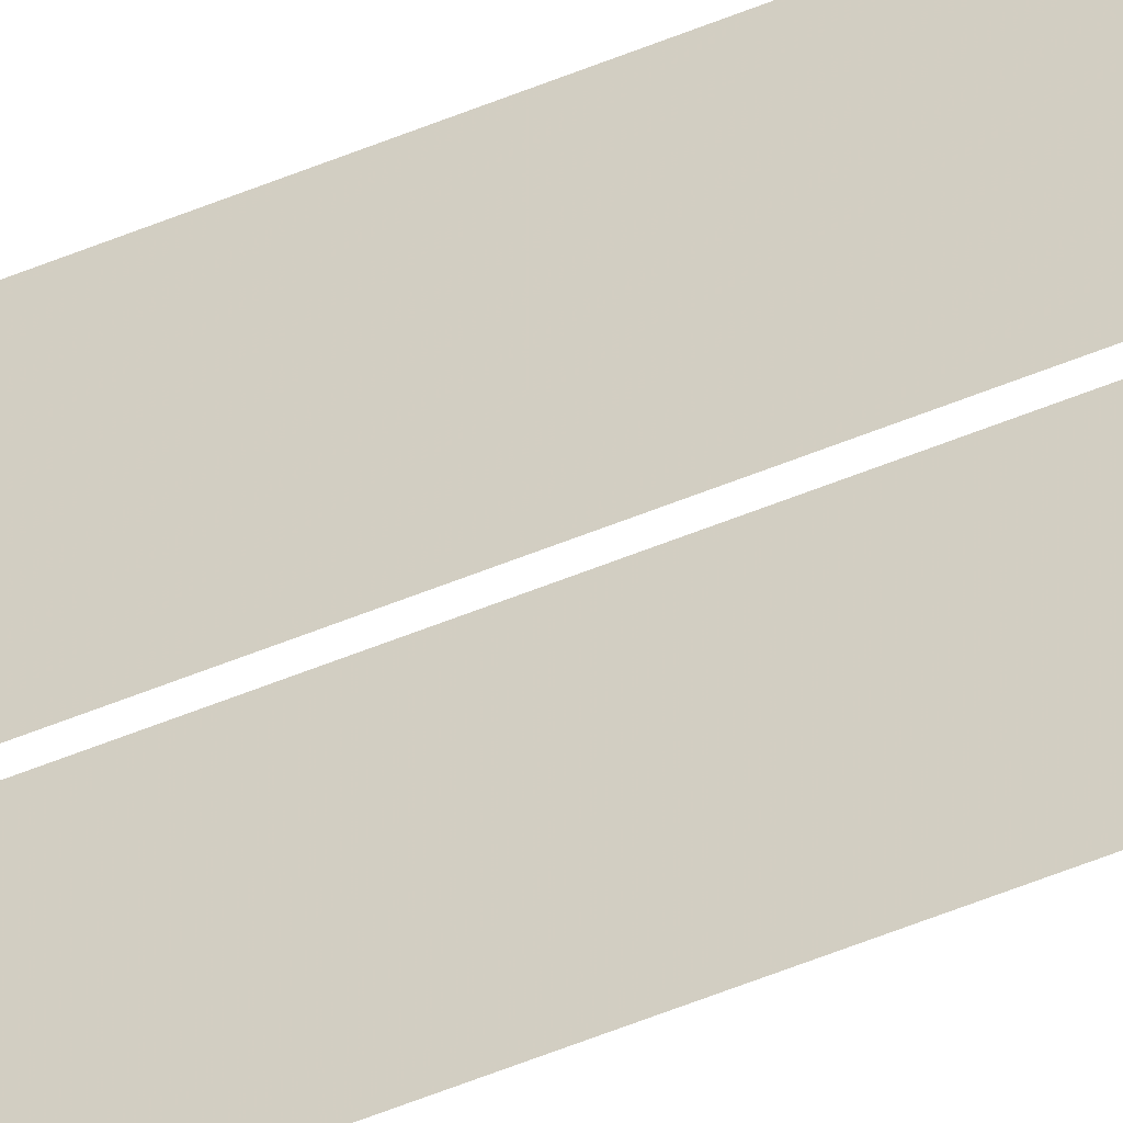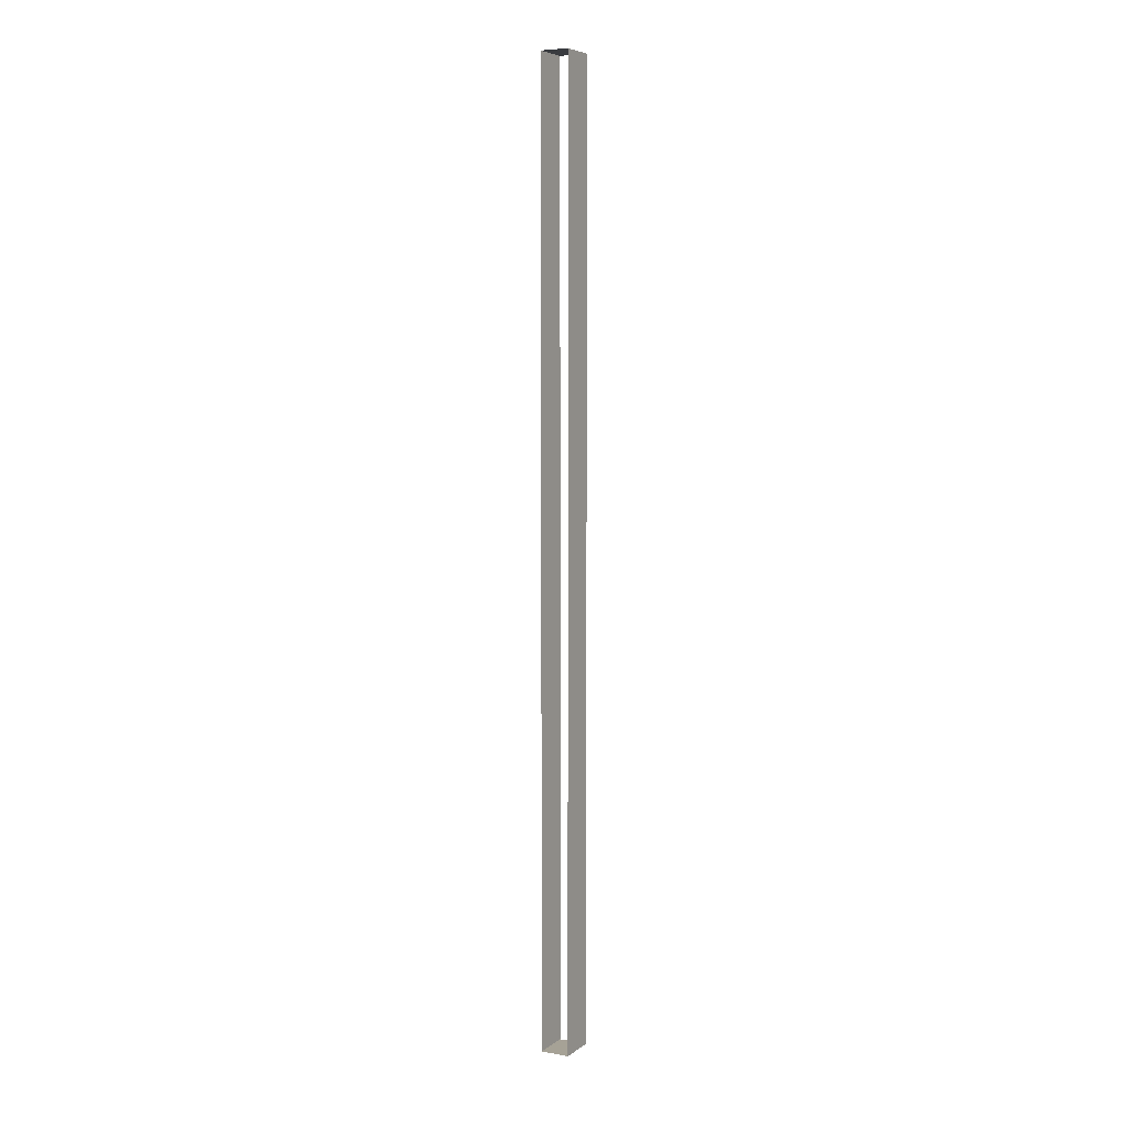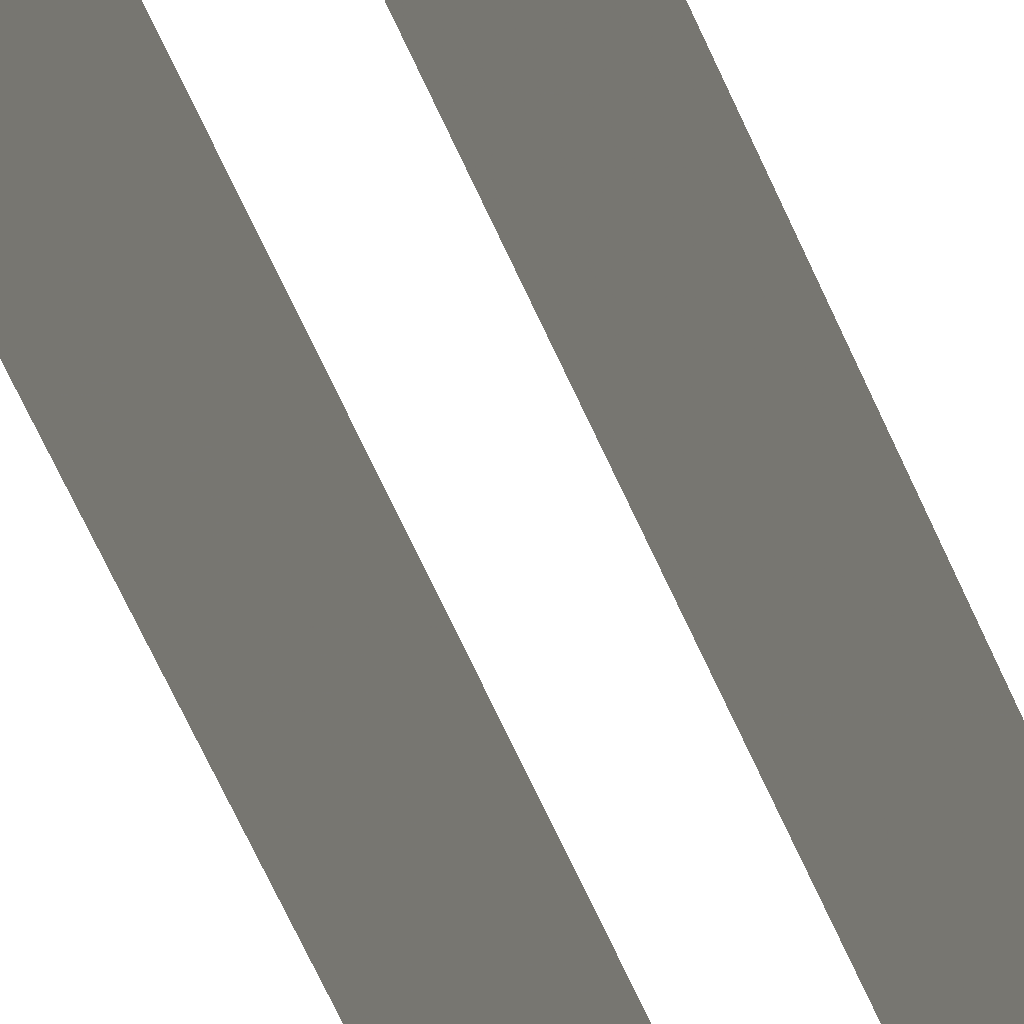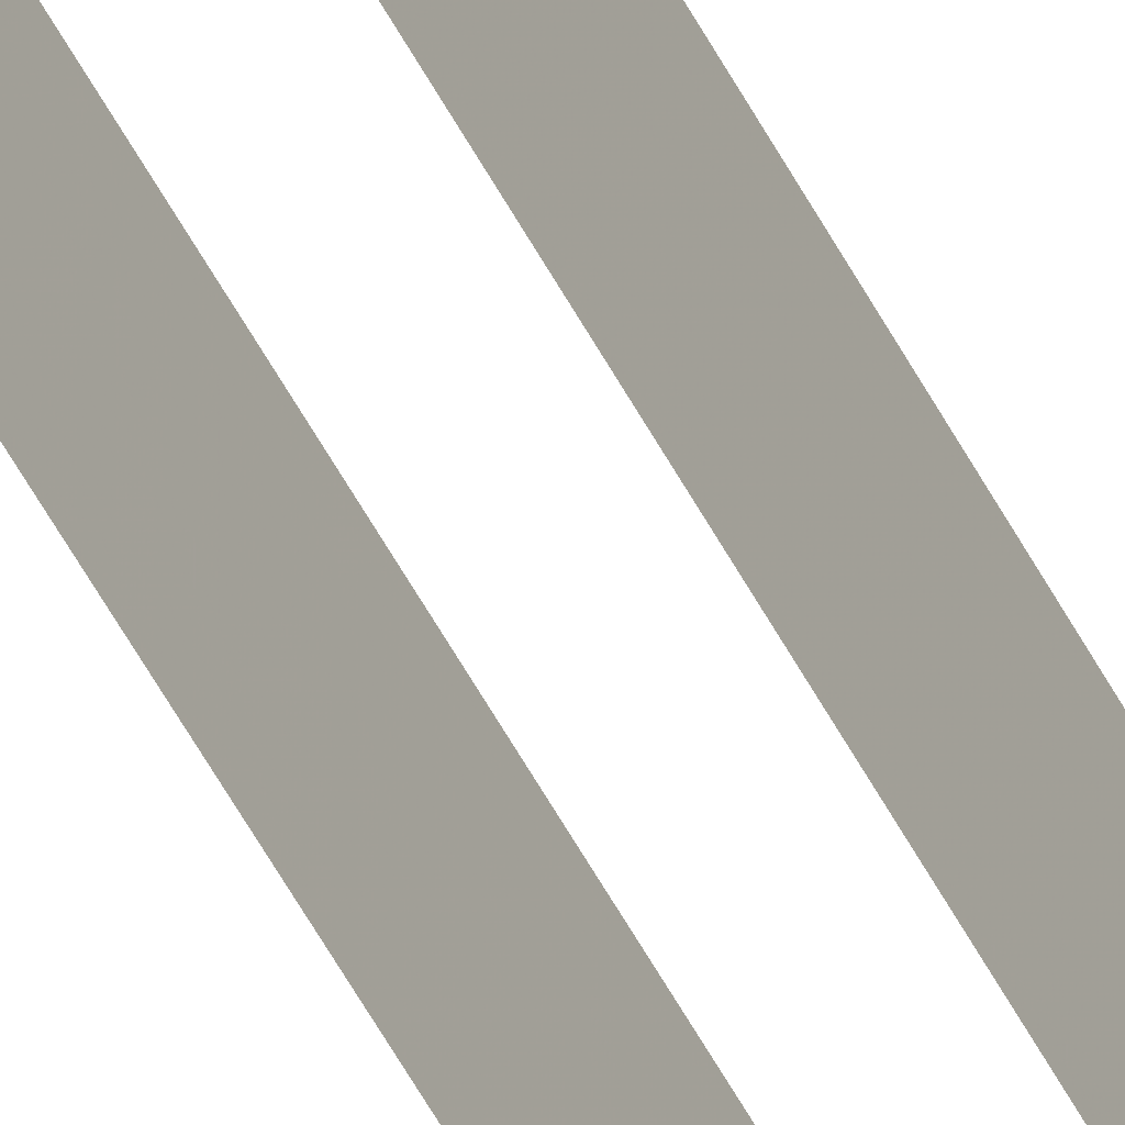
<metadata>
{"format":"obj","ext":"obj","renderer":"f3d","projection":"perspective","resolution":1024,"background":"white","views":[{"elev":-52.7,"azim":-65.8,"up":"+Y"},{"elev":6.3,"azim":28.0,"up":"+Z"},{"elev":-28.0,"azim":-167.0,"up":"+Y"},{"elev":-50.7,"azim":26.1,"up":"+Y"}]}
</metadata>
<code>
o inner_wall
v 1.5 4 0
v 0 0 -50
v 0 4 -50
v 1.5 0 0
v 1.5 4 -50
v 1.5 0 -50
v -1.5 4 0
v -1.5 0 0
v -1.5 4 -50
v -1.5 0 -50
v -1.5 4 0
v -1.5 0 0
v -1.5 4 -50
v -1.5 0 -50
v 1.5 4 0
v 1.5 0 0
v 1.5 4 -50
v 1.5 0 -50
v 0 0 50
v 0 4 50
v 1.5 4 50
v 1.5 0 50
v -1.5 4 50
v -1.5 0 50
v -1.5 4 50
v -1.5 0 50
v 1.5 4 50
v 1.5 0 50
f 4 5 1
f 6 3 5
f 9 8 7
f 3 10 9
f 13 12 11
f 3 14 13
f 16 17 15
f 18 3 17
f 21 4 1
f 20 22 21
f 8 23 7
f 24 20 23
f 12 25 11
f 26 20 25
f 27 16 15
f 20 28 27
f 4 6 5
f 6 2 3
f 9 10 8
f 3 2 10
f 13 14 12
f 3 2 14
f 16 18 17
f 18 2 3
f 21 22 4
f 20 19 22
f 8 24 23
f 24 19 20
f 12 26 25
f 26 19 20
f 27 28 16
f 20 19 28

</code>
